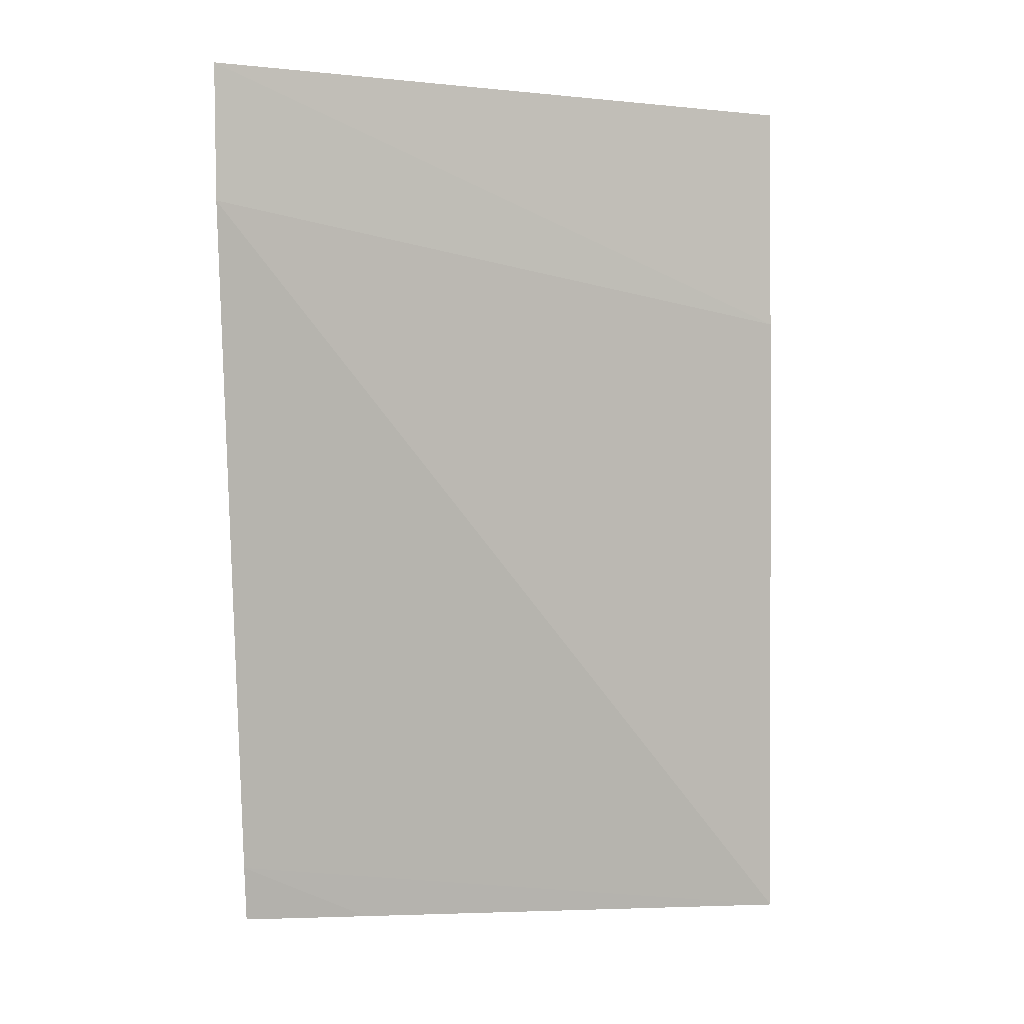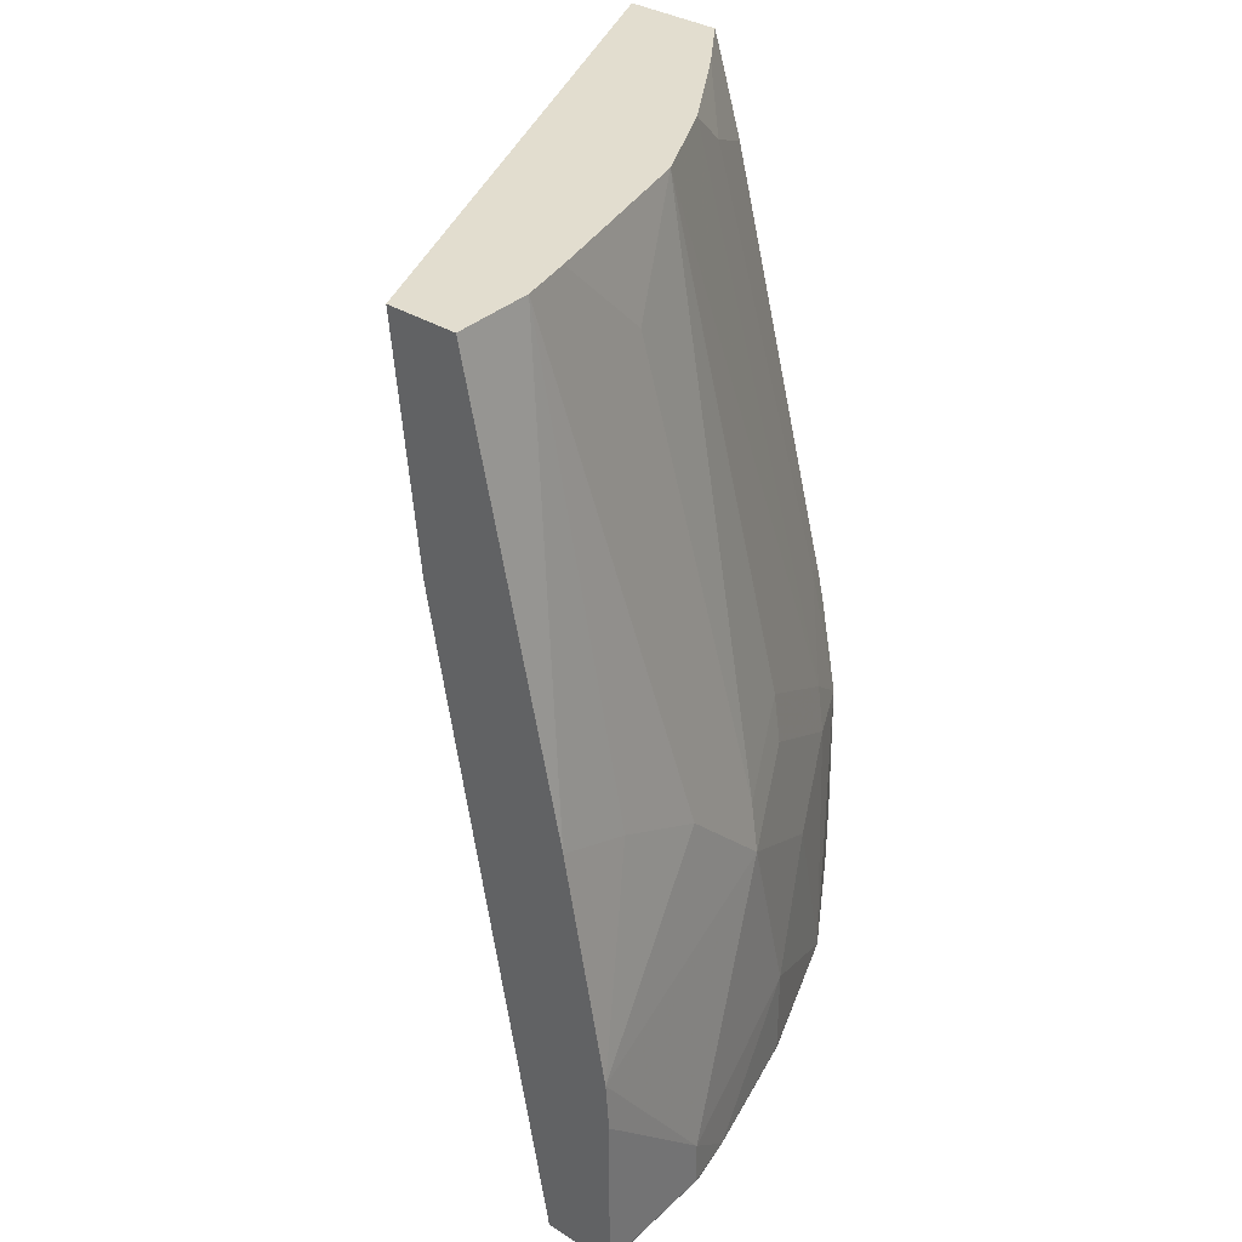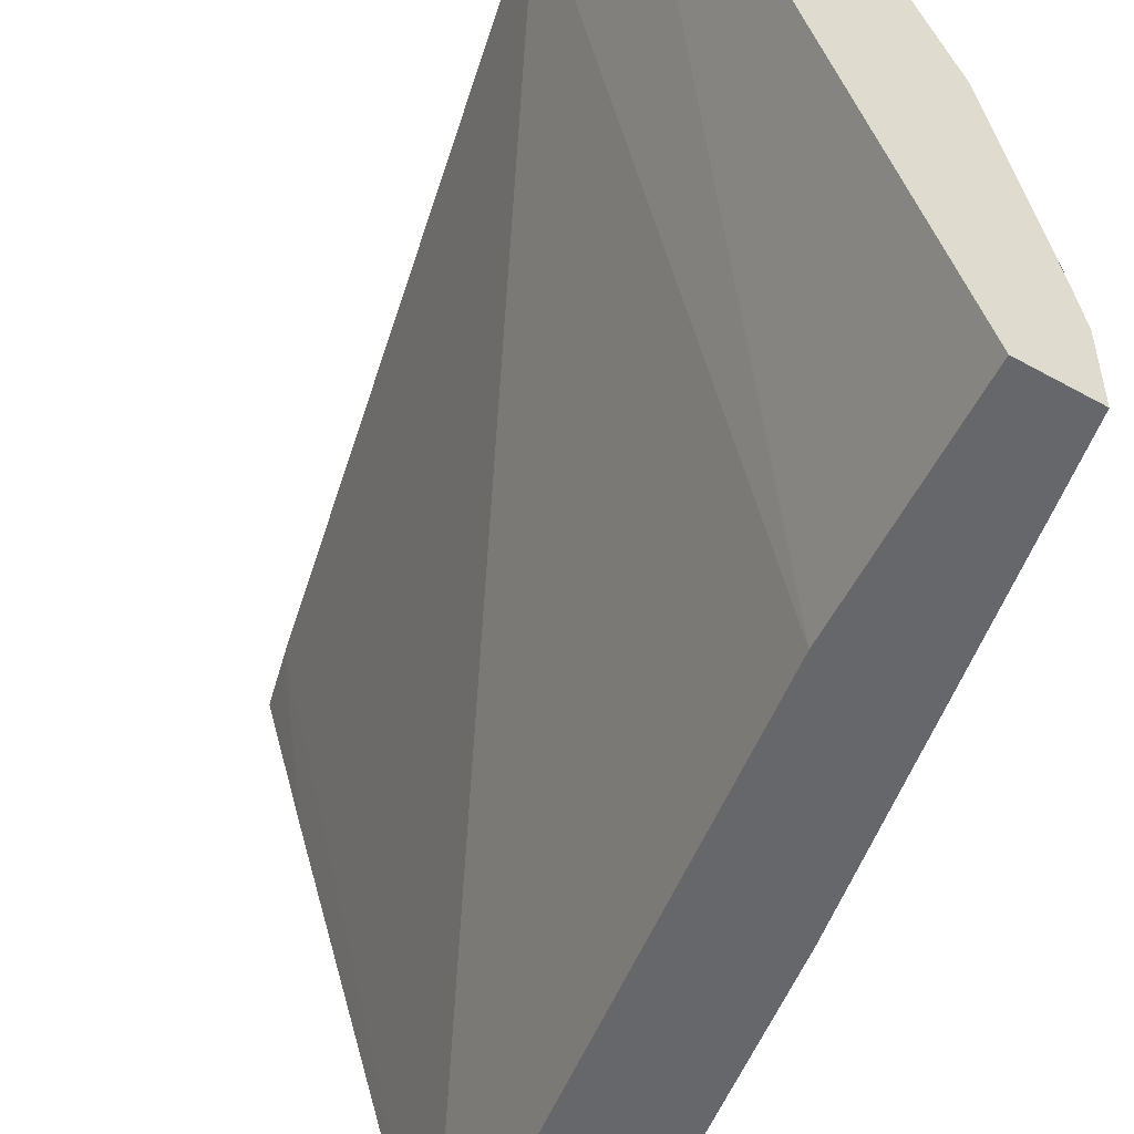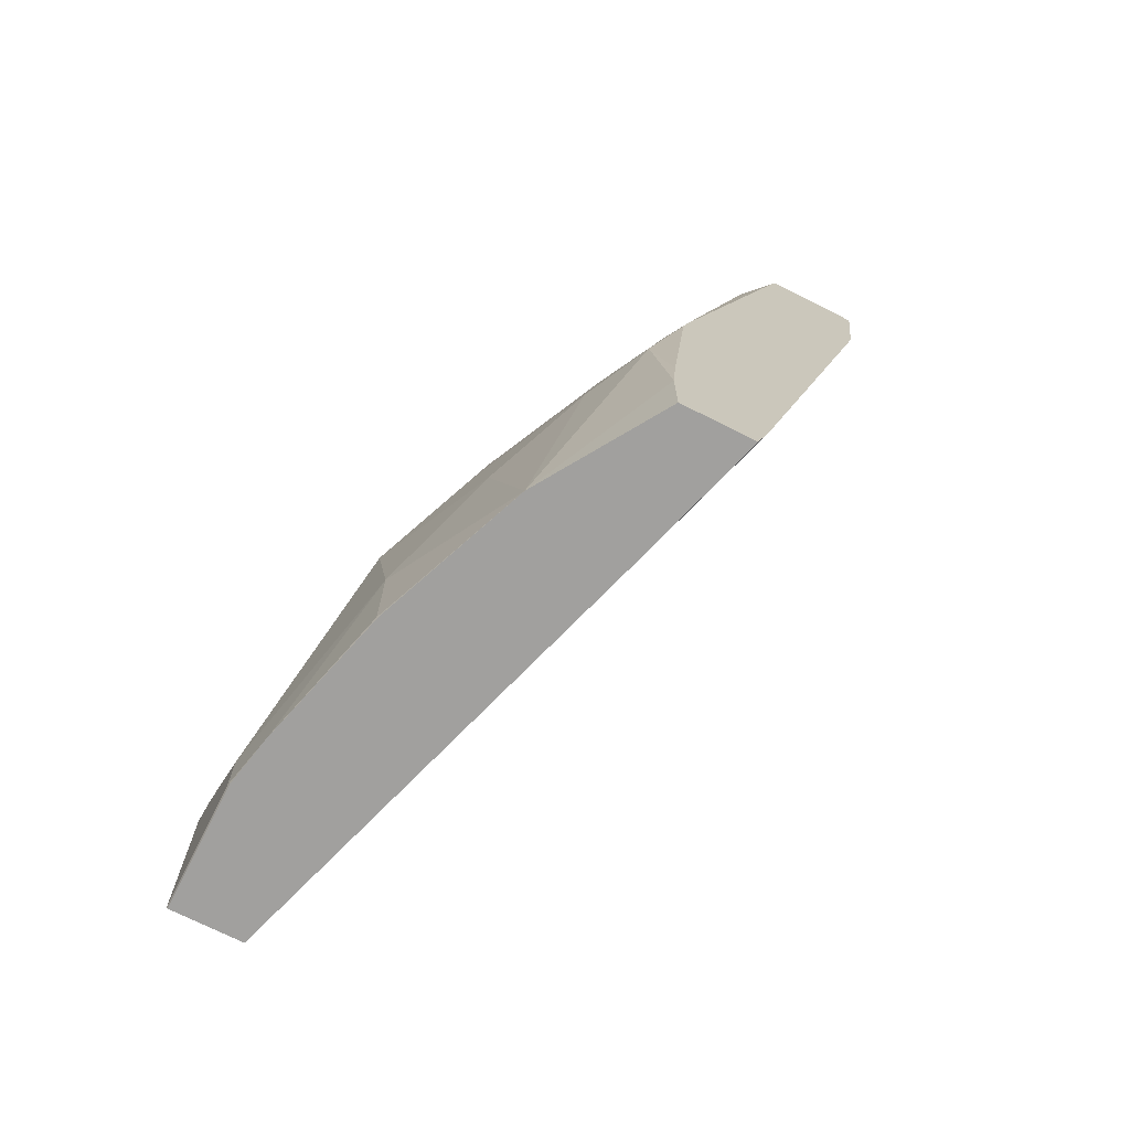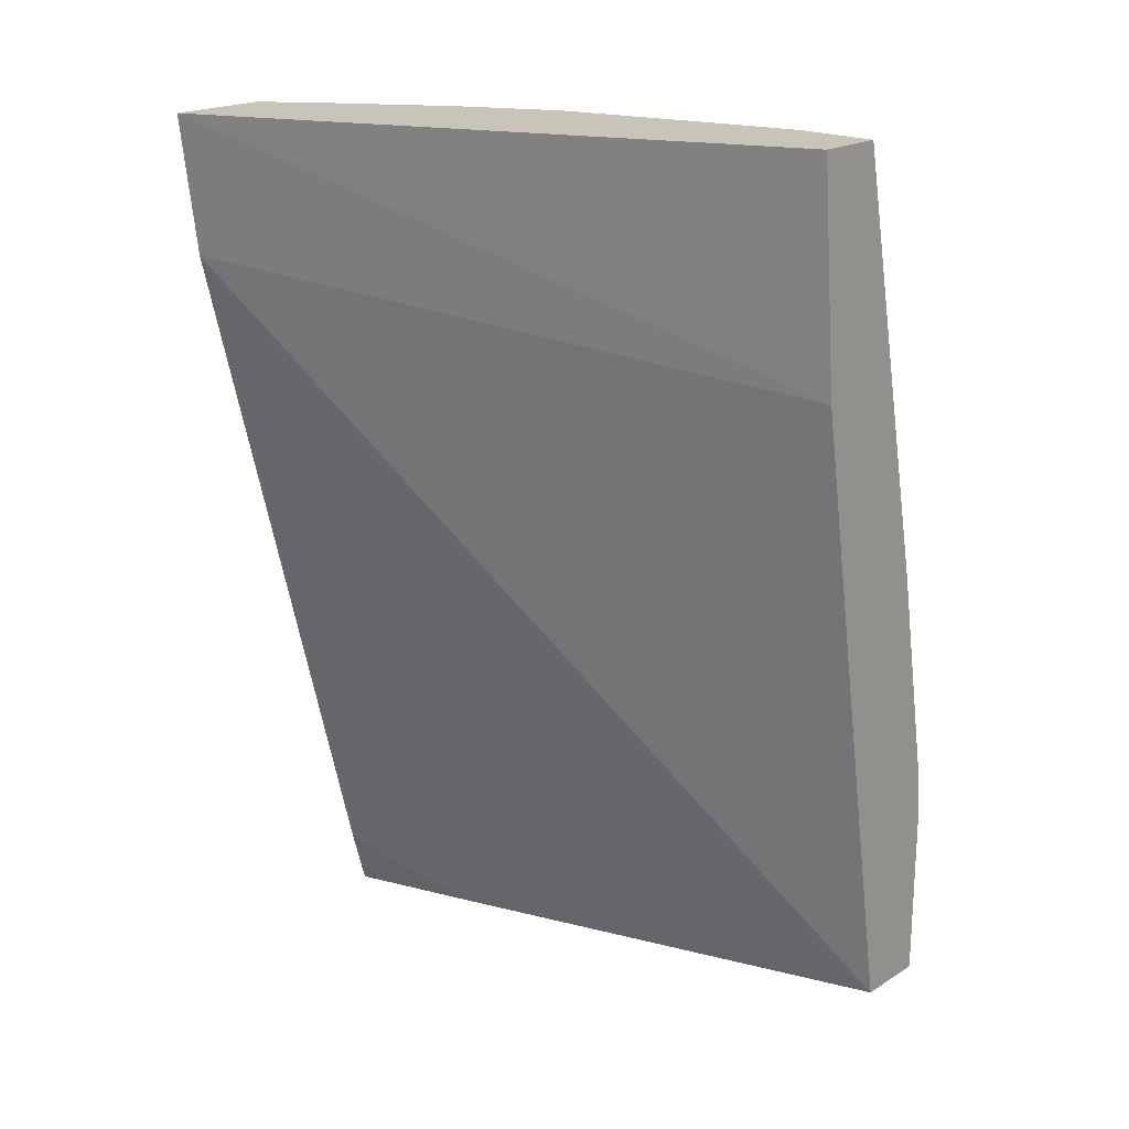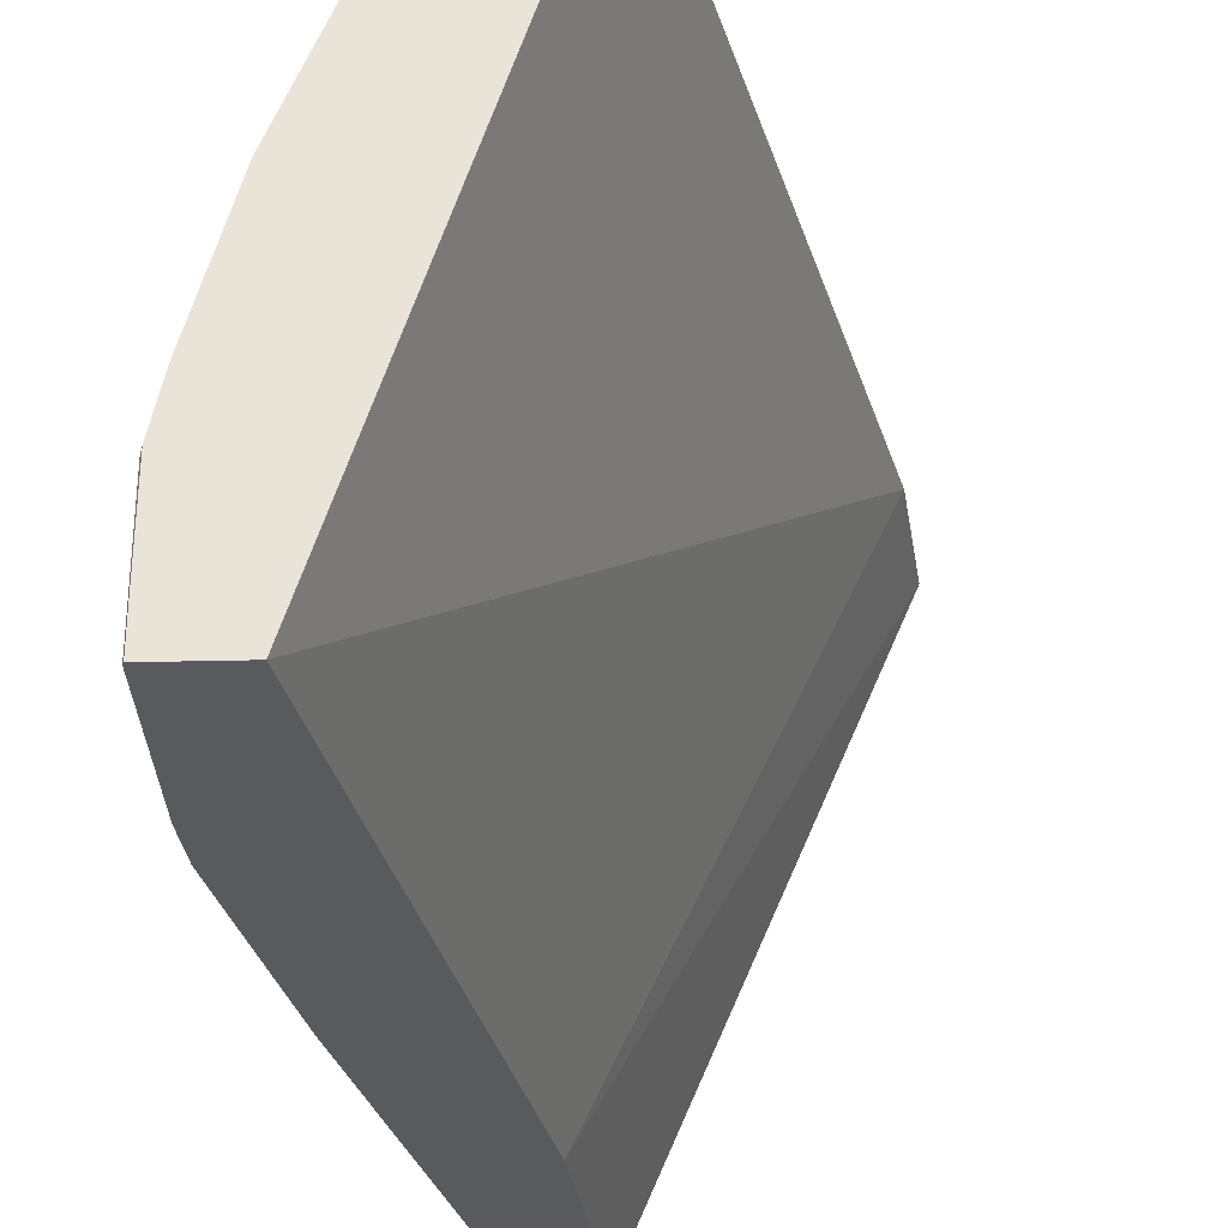
<metadata>
{"format":"obj","ext":"obj","renderer":"f3d","projection":"perspective","resolution":1024,"background":"white","views":[{"elev":-4.2,"azim":-85.8,"up":"+Z"},{"elev":35.0,"azim":39.8,"up":"+Z"},{"elev":-52.2,"azim":-31.1,"up":"+Y"},{"elev":-71.8,"azim":153.2,"up":"+Z"},{"elev":20.1,"azim":-47.9,"up":"+Z"},{"elev":-30.8,"azim":-178.0,"up":"+Y"}]}
</metadata>
<code>
v 0.3954 0.006945 -0.218
v 0.3954 0.04011 -0.218
v 0.366 0.006945 -0.218
v 0.435 0.006945 -0.4024
v 0.3905 0.06236 -0.218
v 0.435 0.03954 -0.4152
v 0.435 0.0791 -0.4349
v 0.2629 0.2506 -0.218
v 0.3756 0.006945 -0.3163
v 0.4532 0.006945 -0.5004
v 0.3905 0.1013 -0.257
v 0.3708 0.1408 -0.218
v 0.435 0.1186 -0.4745
v 0.3044 0.2506 -0.218
v 0.2702 0.2506 -0.2768
v 0.2702 0.2504 -0.2768
v 0.4245 0.006945 -0.5943
v 0.4547 0.006945 -0.521
v 0.4547 0.01977 -0.5338
v 0.4547 0.05934 -0.5734
v 0.43 0.1211 -0.4547
v 0.3707 0.1412 -0.218
v 0.4103 0.1606 -0.4349
v 0.4152 0.1779 -0.514
v 0.3954 0.2175 -0.4943
v 0.4152 0.1582 -0.4547
v 0.435 0.1384 -0.5536
v 0.3229 0.2244 -0.218
v 0.3229 0.2438 -0.257
v 0.3071 0.2506 -0.2262
v 0.2702 0.2506 -0.2769
v 0.3427 0.2506 -0.5701
v 0.3652 0.1977 -0.5943
v 0.4543 0.006945 -0.5943
v 0.4547 0.006945 -0.5931
v 0.4547 0.05934 -0.5931
v 0.4498 0.08244 -0.5943
v 0.3509 0.1807 -0.218
v 0.3905 0.2199 -0.4745
v 0.4103 0.2011 -0.5943
v 0.3822 0.2438 -0.4943
v 0.435 0.1384 -0.5931
v 0.3507 0.1811 -0.218
v 0.3427 0.2043 -0.2373
v 0.3664 0.2506 -0.4436
v 0.3492 0.2506 -0.5933
v 0.3492 0.2505 -0.5943
v 0.4543 0.01977 -0.5943
v 0.4541 0.06108 -0.5943
v 0.4344 0.1396 -0.5943
v 0.3707 0.2397 -0.4349
v 0.3789 0.2506 -0.5943
v 0.3789 0.2506 -0.5636
v 0.369 0.2506 -0.4547
v 0.3773 0.2506 -0.5423
v 0.3522 0.2506 -0.5943
f 24 27 40
f 17 31 32
f 23 25 39
f 23 26 25
f 22 39 38
f 22 23 39
f 20 37 27
f 20 36 37
f 18 20 19
f 18 36 20
f 18 35 36
f 46 56 47
f 17 52 40
f 17 49 48
f 17 37 49
f 17 50 37
f 17 40 50
f 17 56 52
f 17 47 56
f 17 33 47
f 17 32 33
f 16 31 17
f 15 31 16
f 24 40 25
f 17 48 34
f 25 40 41
f 38 44 43
f 27 37 42
f 14 29 30
f 45 51 54
f 44 51 45
f 41 55 54
f 41 53 55
f 41 54 51
f 40 53 41
f 40 52 53
f 40 42 50
f 39 41 51
f 38 51 44
f 25 41 39
f 38 39 51
f 36 49 37
f 36 48 49
f 34 36 35
f 34 48 36
f 32 47 33
f 32 46 47
f 29 45 30
f 29 44 45
f 28 44 29
f 28 43 44
f 27 42 40
f 37 50 42
f 14 28 29
f 8 53 52
f 13 20 27
f 5 11 12
f 4 10 6
f 3 8 9
f 2 7 5
f 2 6 7
f 2 4 6
f 1 4 2
f 1 10 4
f 1 18 10
f 1 35 18
f 1 34 35
f 1 17 34
f 1 3 9
f 1 8 3
f 1 14 8
f 1 28 14
f 1 43 28
f 1 38 43
f 1 22 38
f 1 12 22
f 1 5 12
f 1 2 5
f 13 27 24
f 5 7 13
f 5 13 11
f 1 9 17
f 7 10 13
f 6 10 7
f 13 23 21
f 13 26 23
f 13 25 26
f 13 24 25
f 12 23 22
f 12 21 23
f 11 13 21
f 10 20 13
f 10 19 20
f 10 18 19
f 9 16 17
f 11 21 12
f 8 30 45
f 8 14 30
f 8 16 9
f 8 45 54
f 8 54 55
f 8 52 56
f 8 55 53
f 8 46 32
f 8 32 31
f 8 31 15
f 8 15 16
f 8 56 46

</code>
